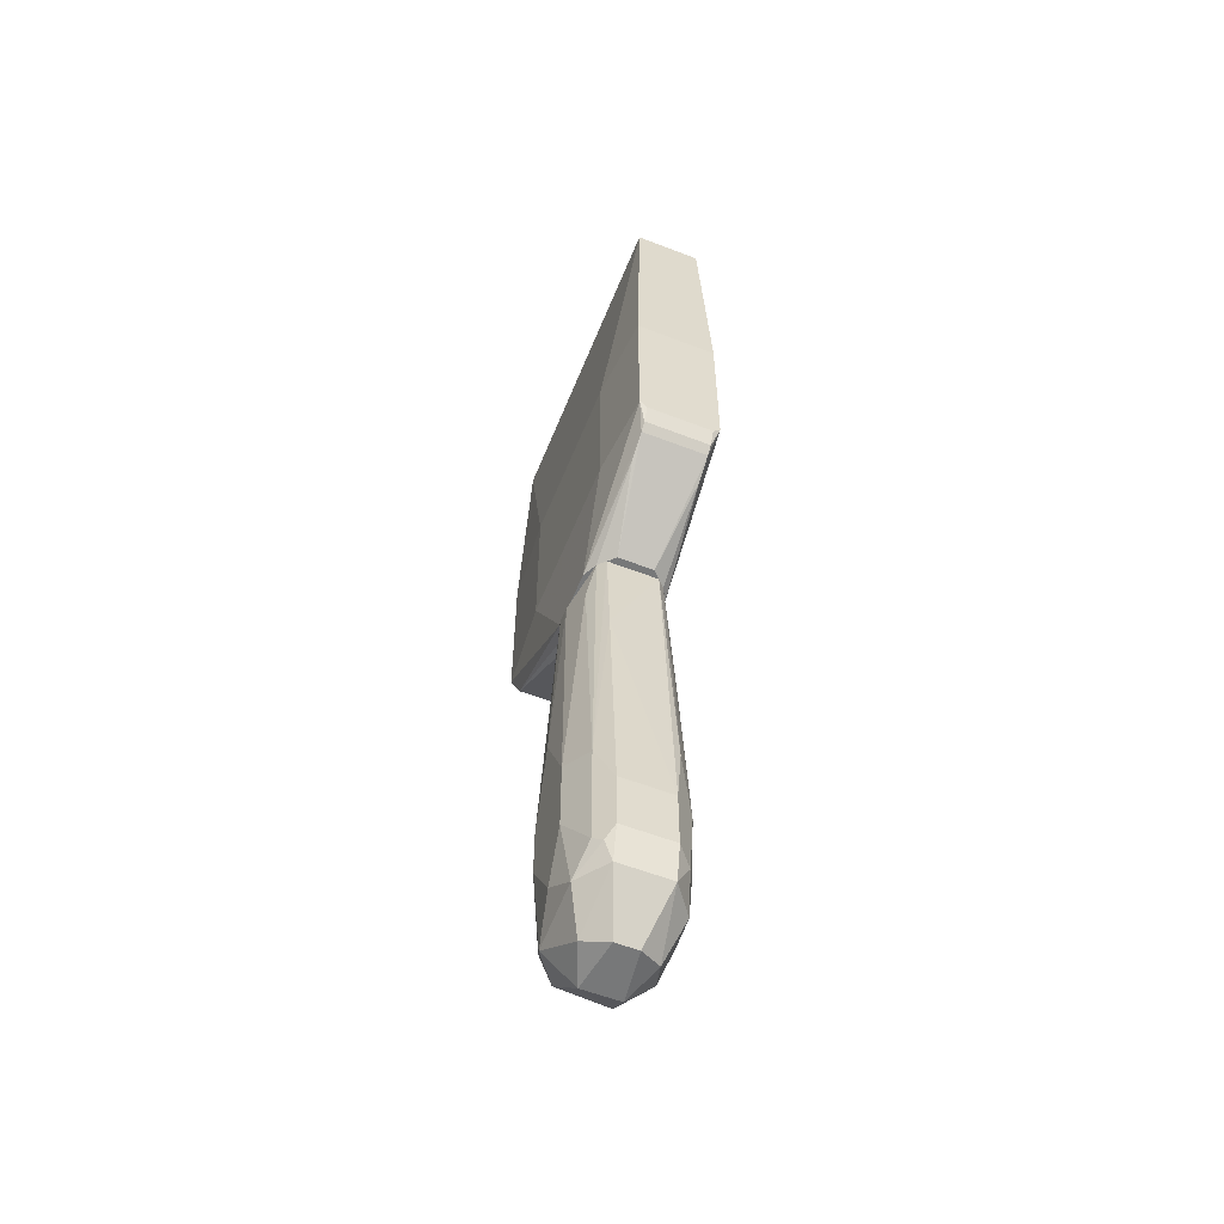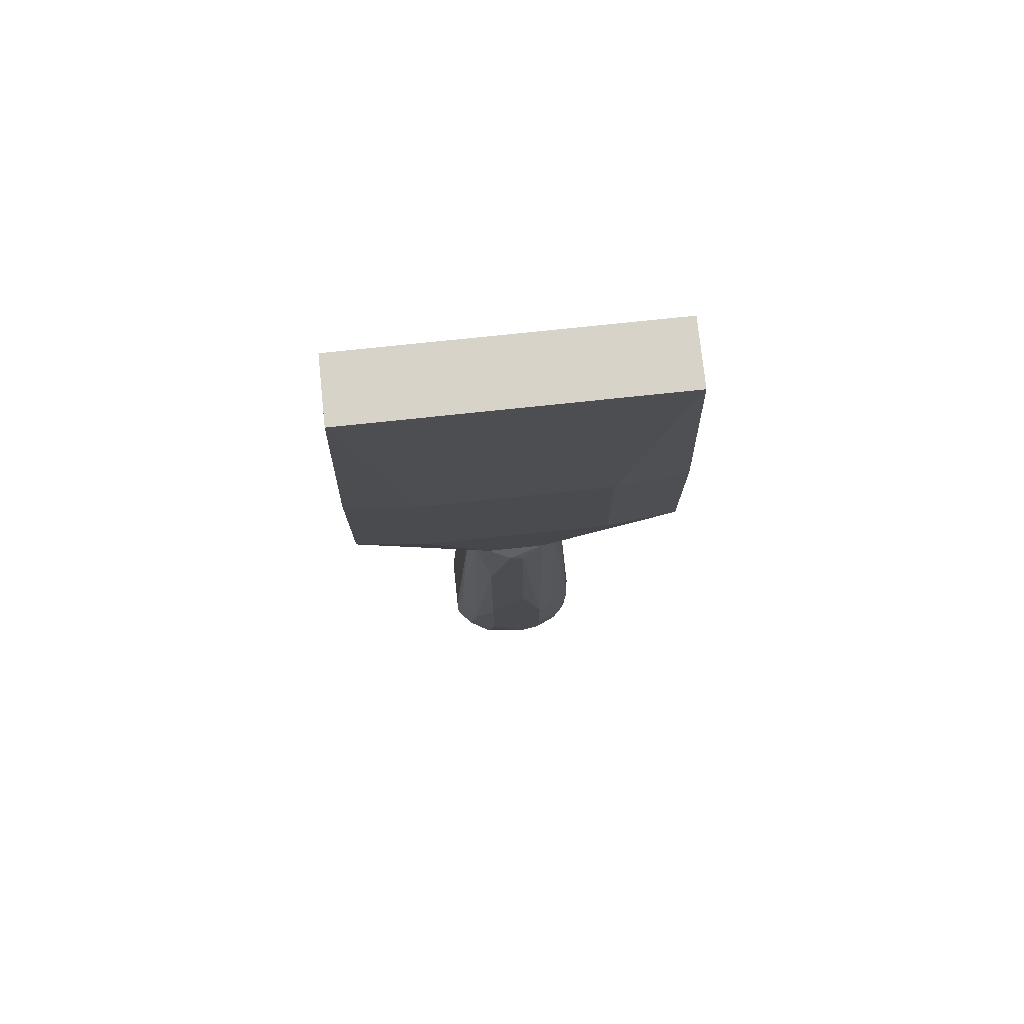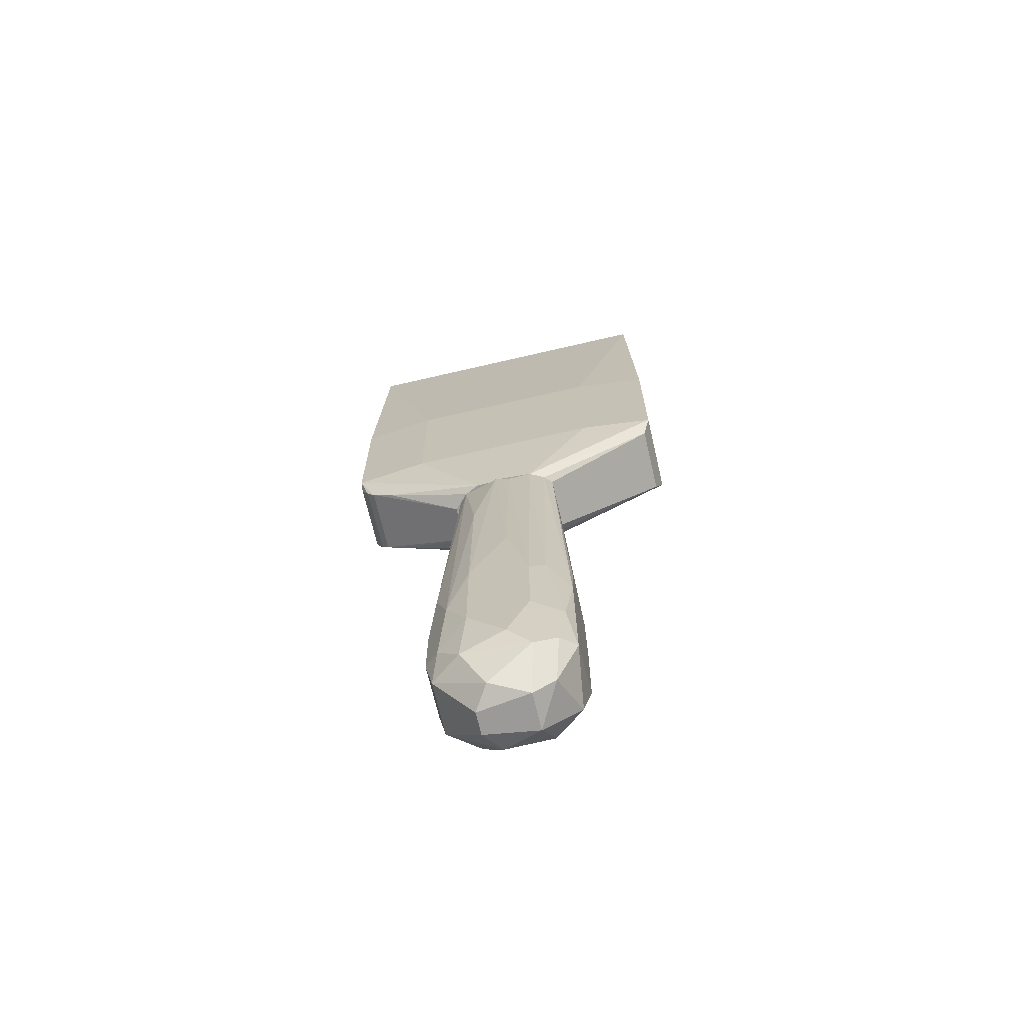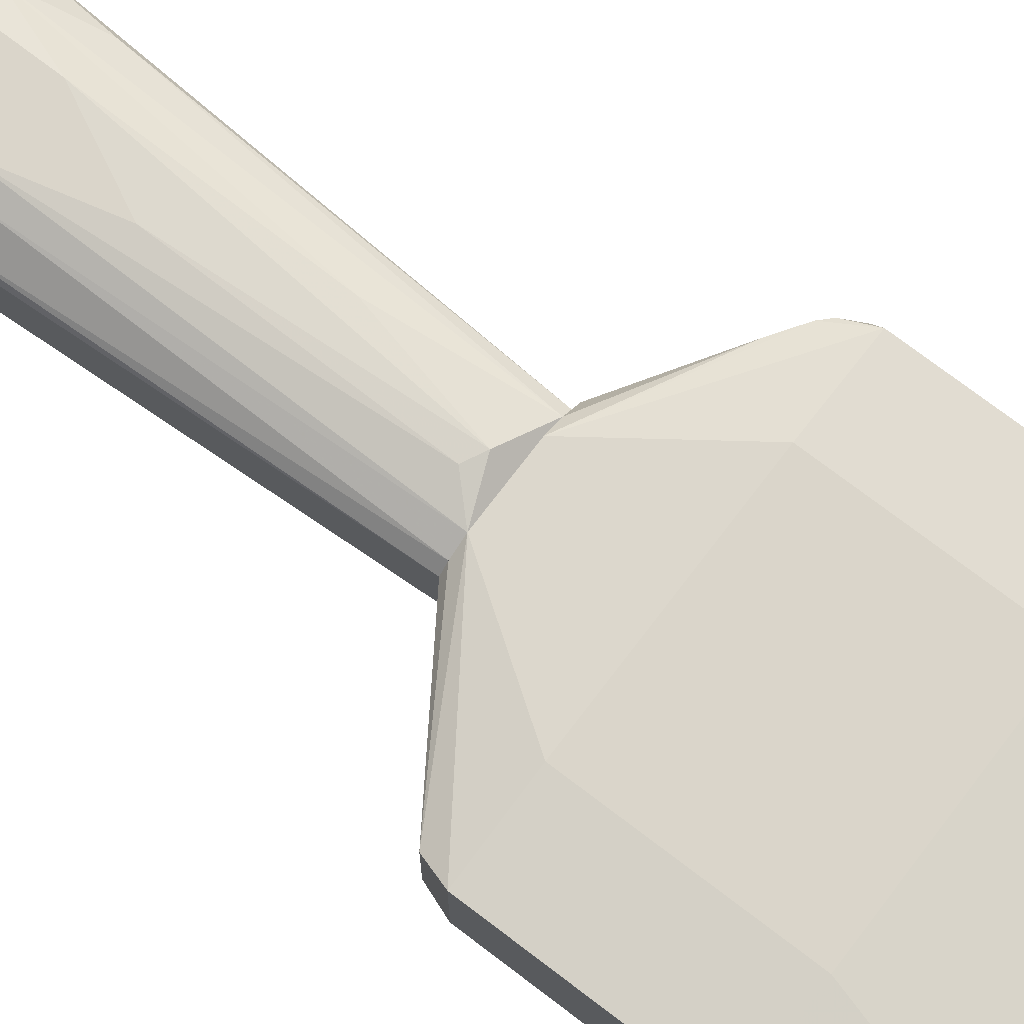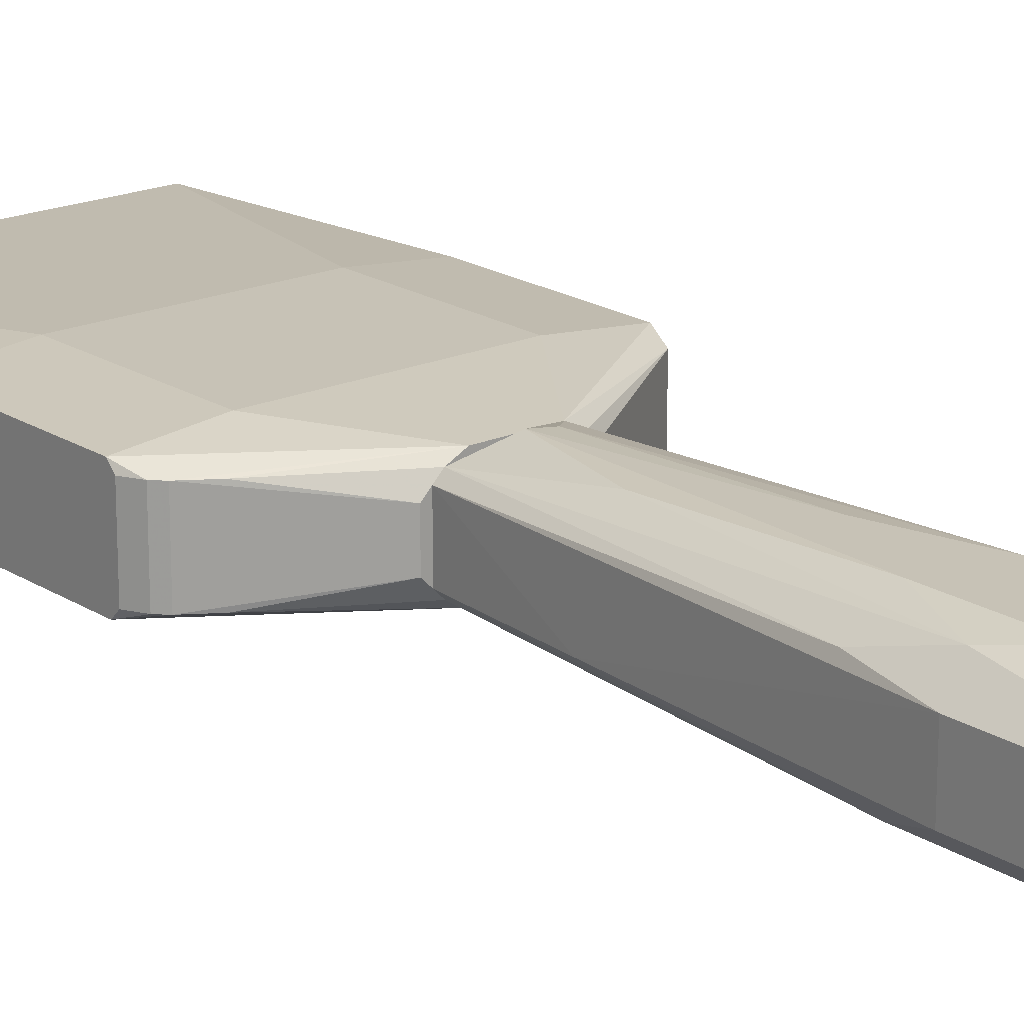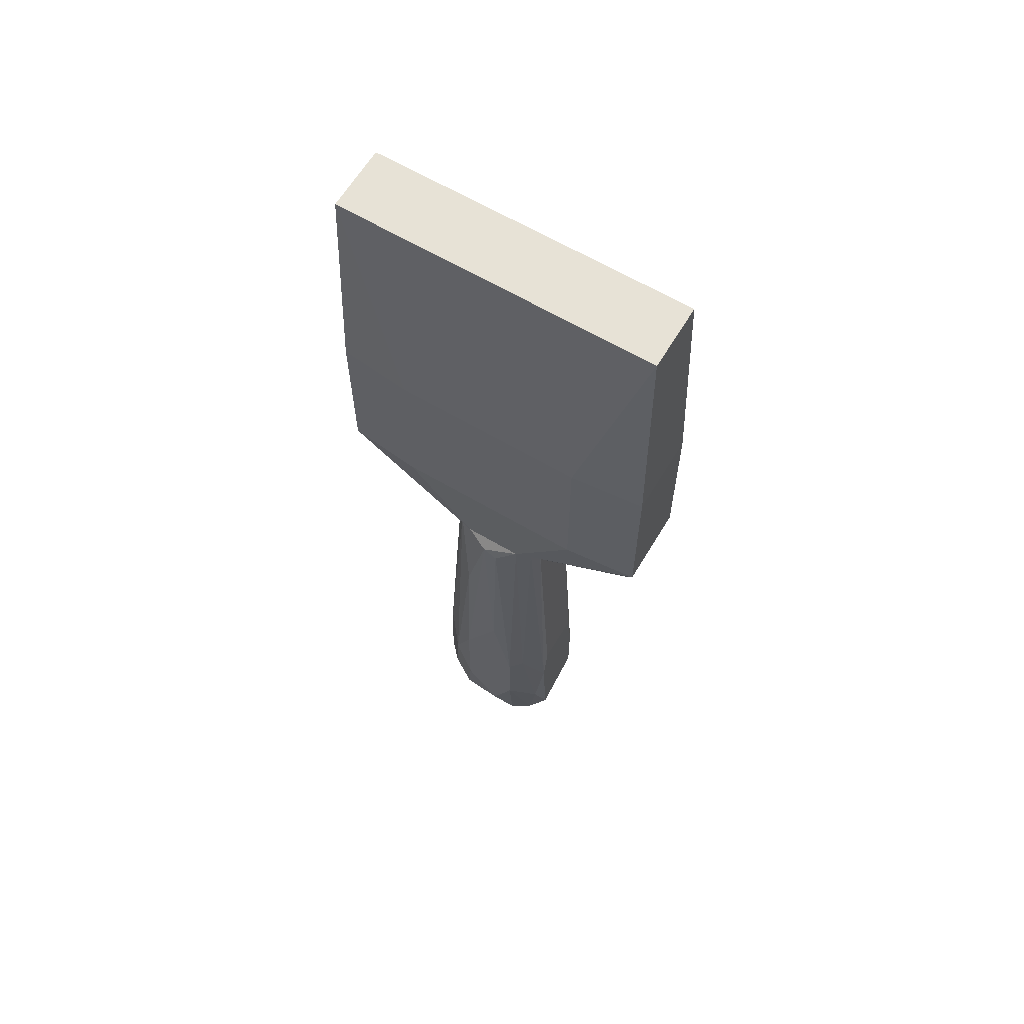
<metadata>
{"format":"obj","ext":"obj","renderer":"f3d","projection":"perspective","resolution":1024,"background":"white","views":[{"elev":-57.4,"azim":-111.9,"up":"+Y"},{"elev":76.1,"azim":-6.0,"up":"+Y"},{"elev":-69.3,"azim":13.1,"up":"+Y"},{"elev":74.3,"azim":127.3,"up":"+Z"},{"elev":19.2,"azim":-39.9,"up":"+Z"},{"elev":63.4,"azim":30.9,"up":"+Y"}]}
</metadata>
<code>
o convex_0
v 0.01554 -0.09045 0.01157
v -0.01861 -0.09613 -0.005498
v -0.01671 -0.09994 -0.007398
v 0.007946 0.01009 -0.009292
v -0.01102 0.01009 0.009672
v 0.01364 -0.1018 -0.009292
v -0.009124 -0.1056 0.01347
v 0.01364 0.01009 0.007775
v -0.01102 0.01009 -0.007398
v -0.007226 -0.08665 -0.01309
v 0.002254 -0.04493 0.01537
v 0.01743 -0.06199 -0.005498
v 0.006047 -0.117 0.005878
v -0.01861 -0.08095 0.007775
v -0.003433 -0.1151 -0.007398
v 0.007946 -0.07147 -0.01309
v 0.01743 -0.1018 0.007775
v -0.001535 0.002496 -0.01119
v -0.001535 0.006291 0.01347
v -0.01292 -0.07906 0.01347
v 0.002254 -0.1018 0.01537
v -0.01671 -0.1056 0.007775
v 0.01364 0.01009 -0.005498
v -0.01292 0.01009 -0.005498
v 0.007946 -0.06768 0.01537
v 0.01554 -0.1075 -0.005498
v -0.001535 -0.09994 -0.01309
v -0.007226 -0.117 0.003981
v -0.007226 -0.06389 0.01537
v 0.01743 -0.07339 0.009672
v 0.007946 0.01009 0.01157
v 0.01743 -0.07716 -0.007398
v -0.01292 0.01009 0.007775
v -0.01482 -0.06958 -0.009292
v -0.007226 -0.06768 -0.01309
v 0.007946 -0.1075 0.01347
v -0.01671 -0.1056 -0.005498
v 0.007946 -0.1075 -0.01119
v 0.006047 -0.117 -0.003601
v -0.01861 -0.08095 -0.005498
v -0.009124 -0.1056 -0.01119
v -0.003433 -0.1151 0.009672
v 0.01174 -0.1132 0.005878
v 0.01174 -0.06389 0.01347
v 0.01554 -0.08095 -0.009292
v 0.01743 -0.09613 -0.007398
v -0.007226 -0.01838 0.01347
v 0.002254 -0.04873 -0.01309
v -0.01671 -0.06389 0.009672
v -0.007226 -0.09045 0.01537
v -0.009124 -0.001299 -0.009292
v -0.01861 -0.09613 0.007775
v 0.01743 -0.06199 0.007775
v 0.002254 0.002496 -0.01119
v 0.007946 -0.08854 0.01537
v 0.002254 0.004387 0.01347
v 0.01174 0.01009 -0.007398
v -0.007226 -0.117 -0.001704
v 0.007946 -0.08476 -0.01309
v 0.01174 0.01009 0.009672
v -0.01482 -0.09805 0.01157
v 0.01364 -0.1037 0.01157
v -0.01482 -0.09805 -0.009292
v -0.01482 -0.01838 -0.005498
f 34 40 64
f 4 5 8
f 5 4 9
f 9 4 18
f 4 8 23
f 8 12 23
f 5 9 24
f 11 21 25
f 10 16 27
f 11 19 29
f 21 11 29
f 1 17 30
f 17 12 30
f 8 5 31
f 5 19 31
f 12 17 32
f 23 12 32
f 5 24 33
f 24 9 34
f 16 10 35
f 10 34 35
f 21 7 36
f 2 3 37
f 22 2 37
f 28 22 37
f 6 26 38
f 13 28 39
f 38 26 39
f 15 38 39
f 3 2 40
f 2 14 40
f 34 3 40
f 10 27 41
f 37 3 41
f 15 37 41
f 38 15 41
f 27 38 41
f 7 22 42
f 28 13 42
f 22 28 42
f 36 7 42
f 13 36 42
f 26 17 43
f 36 13 43
f 13 39 43
f 39 26 43
f 25 1 44
f 1 30 44
f 31 25 44
f 45 32 46
f 26 6 46
f 17 26 46
f 32 17 46
f 6 45 46
f 19 5 47
f 5 20 47
f 29 19 47
f 20 29 47
f 16 35 48
f 35 18 48
f 14 20 49
f 20 5 49
f 33 14 49
f 5 33 49
f 7 21 50
f 29 20 50
f 21 29 50
f 9 18 51
f 34 9 51
f 18 35 51
f 35 34 51
f 14 2 52
f 20 14 52
f 2 22 52
f 12 8 53
f 8 30 53
f 30 12 53
f 4 16 54
f 18 4 54
f 16 48 54
f 48 18 54
f 1 25 55
f 25 21 55
f 21 36 55
f 19 11 56
f 11 25 56
f 25 31 56
f 31 19 56
f 16 4 57
f 4 23 57
f 23 32 57
f 45 16 57
f 32 45 57
f 37 15 58
f 28 37 58
f 39 28 58
f 15 39 58
f 27 16 59
f 6 38 59
f 38 27 59
f 45 6 59
f 16 45 59
f 30 8 60
f 8 31 60
f 44 30 60
f 31 44 60
f 22 7 61
f 7 50 61
f 50 20 61
f 20 52 61
f 52 22 61
f 17 1 62
f 43 17 62
f 36 43 62
f 1 55 62
f 55 36 62
f 3 34 63
f 34 10 63
f 41 3 63
f 10 41 63
f 14 33 64
f 33 24 64
f 24 34 64
f 40 14 64
o convex_1
v 0.04399 0.07647 0.01157
v -0.04328 0.03285 -0.007399
v -0.04328 0.03285 0.009673
v -0.04137 0.1391 -0.007399
v 0.04399 0.03476 -0.009297
v 0.04209 0.1391 0.009673
v -0.04137 0.1391 0.009673
v 0.04209 0.1391 -0.007399
v 0.007936 0.01009 0.01157
v -0.007226 0.01009 -0.009297
v -0.02241 0.07647 -0.01119
v -0.0243 0.07647 0.01347
v 0.04399 0.03476 0.01157
v 0.02122 0.07647 -0.01119
v 0.01362 0.01009 -0.005502
v 0.02501 0.07647 0.01347
v -0.01481 0.01009 0.005878
v -0.0243 0.03476 0.01347
v -0.02241 0.03476 -0.01119
v -0.04328 0.07647 -0.009297
v -0.04328 0.07647 0.01157
v 0.02501 0.03476 0.01347
v 0.02122 0.03476 -0.01119
v 0.04209 0.02907 0.009673
v 0.04399 0.07647 -0.009297
v -0.007226 0.01009 0.01157
v -0.03947 0.02717 -0.007399
v -0.04328 0.03476 -0.009297
v -0.04328 0.03476 0.01157
v 0.04209 0.02907 -0.007399
v 0.007936 0.01009 -0.009297
v -0.03947 0.02717 0.009673
v 0.01362 0.01009 0.007776
v -0.01481 0.01009 -0.003604
v -0.04137 0.02907 -0.007399
v -0.01102 0.01009 0.009673
v -0.01102 0.01009 -0.007399
v 0.01173 0.01009 -0.007399
v 0.01173 0.01009 0.009673
v -0.04137 0.02907 0.009673
v -0.03378 0.02337 0.009673
v -0.03378 0.02337 -0.007399
f 101 98 106
f 70 68 71
f 70 65 72
f 68 70 72
f 68 72 75
f 70 71 76
f 69 65 77
f 75 72 78
f 73 74 79
f 65 70 80
f 70 76 80
f 77 65 80
f 74 73 81
f 80 76 82
f 75 78 83
f 66 67 84
f 71 68 84
f 68 75 84
f 75 83 84
f 76 71 85
f 82 76 85
f 84 67 85
f 71 84 85
f 73 77 86
f 77 80 86
f 82 73 86
f 80 82 86
f 78 69 87
f 74 83 87
f 83 78 87
f 77 73 88
f 69 77 88
f 65 69 89
f 72 65 89
f 69 78 89
f 78 72 89
f 81 73 90
f 73 82 90
f 83 74 92
f 66 84 92
f 84 83 92
f 74 91 92
f 85 67 93
f 82 85 93
f 90 82 93
f 69 88 94
f 88 79 94
f 79 74 95
f 87 69 95
f 74 87 95
f 69 94 95
f 91 81 96
f 90 93 96
f 73 79 97
f 79 88 97
f 74 81 98
f 81 91 98
f 67 66 99
f 66 92 99
f 92 91 99
f 91 96 99
f 81 90 100
f 74 98 101
f 94 79 102
f 79 95 102
f 95 94 102
f 88 73 103
f 73 97 103
f 97 88 103
f 93 67 104
f 96 93 104
f 67 99 104
f 99 96 104
f 96 81 105
f 90 96 105
f 81 100 105
f 100 90 105
f 91 74 106
f 98 91 106
f 74 101 106

</code>
